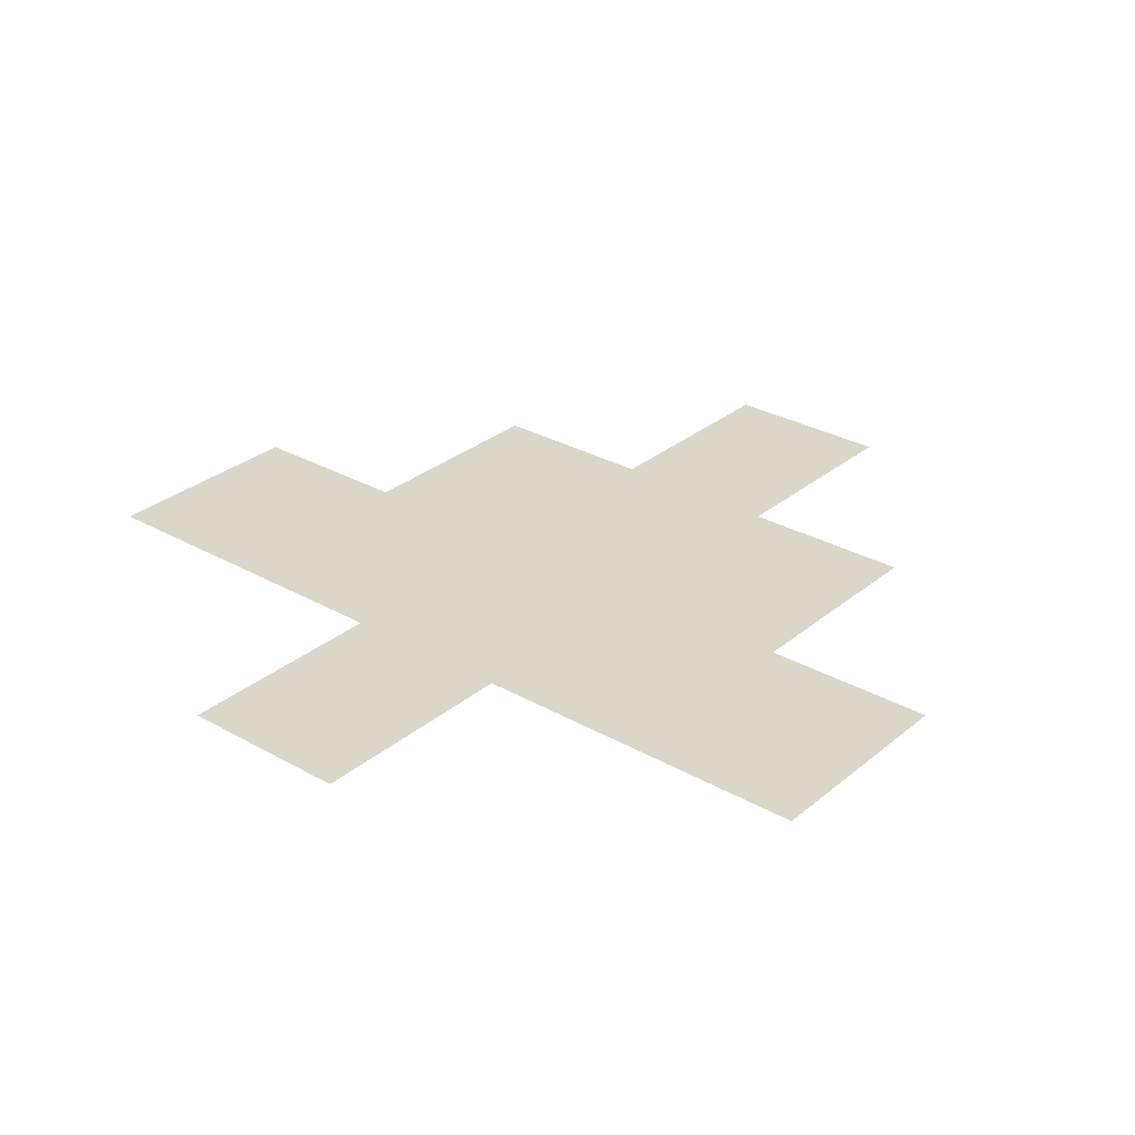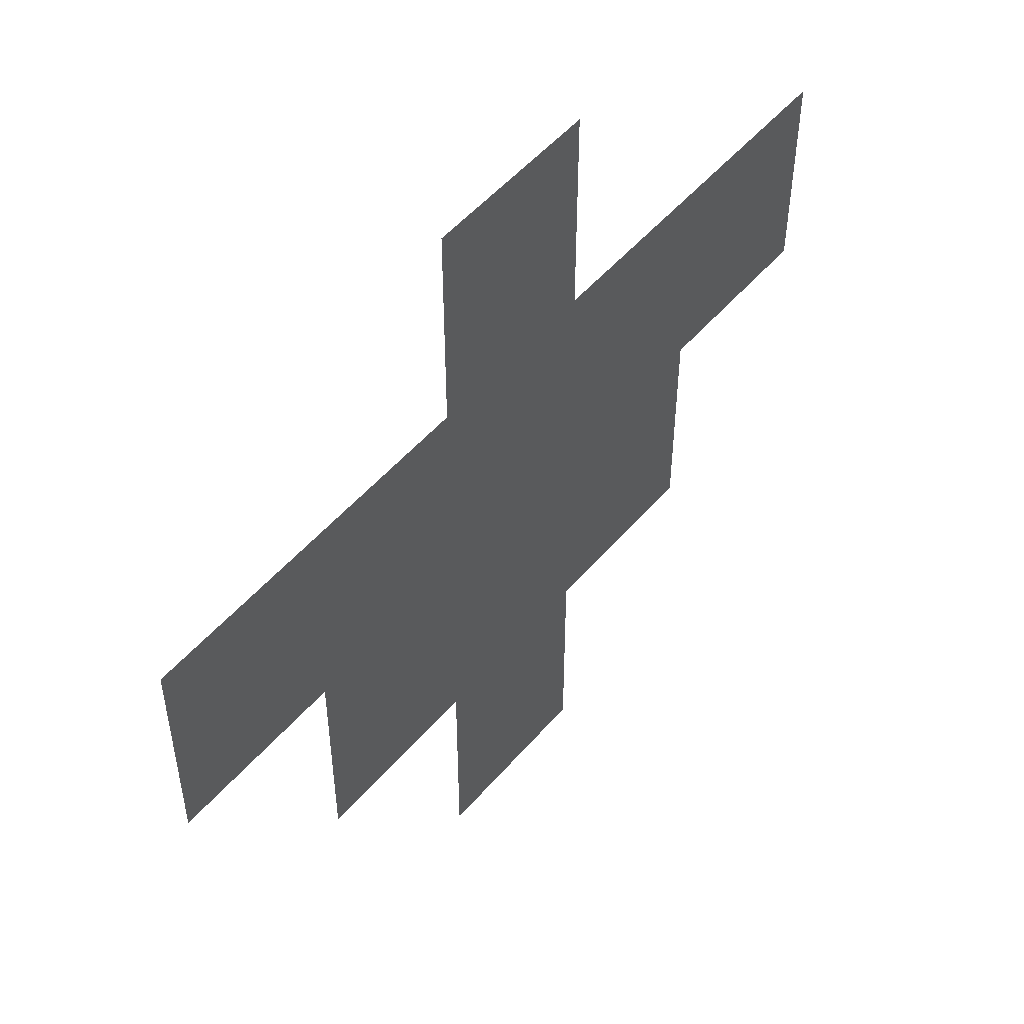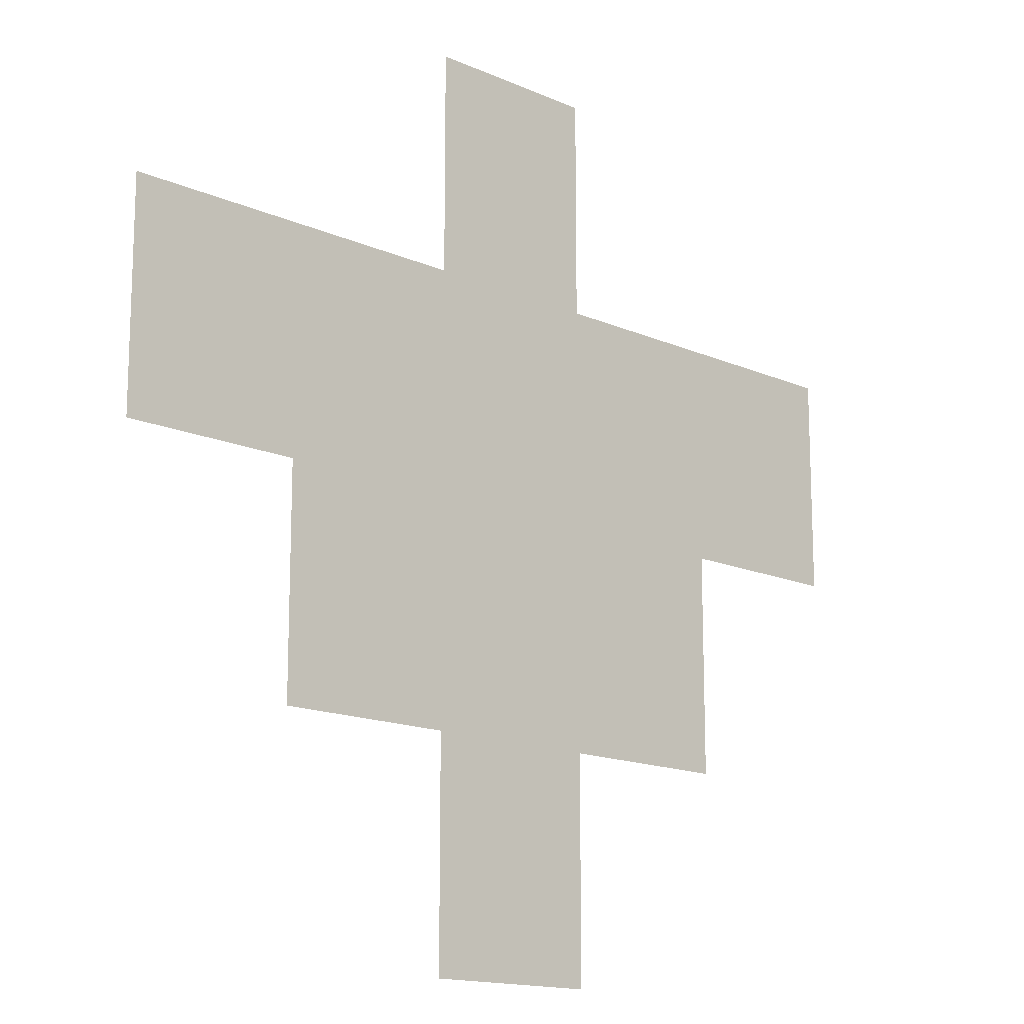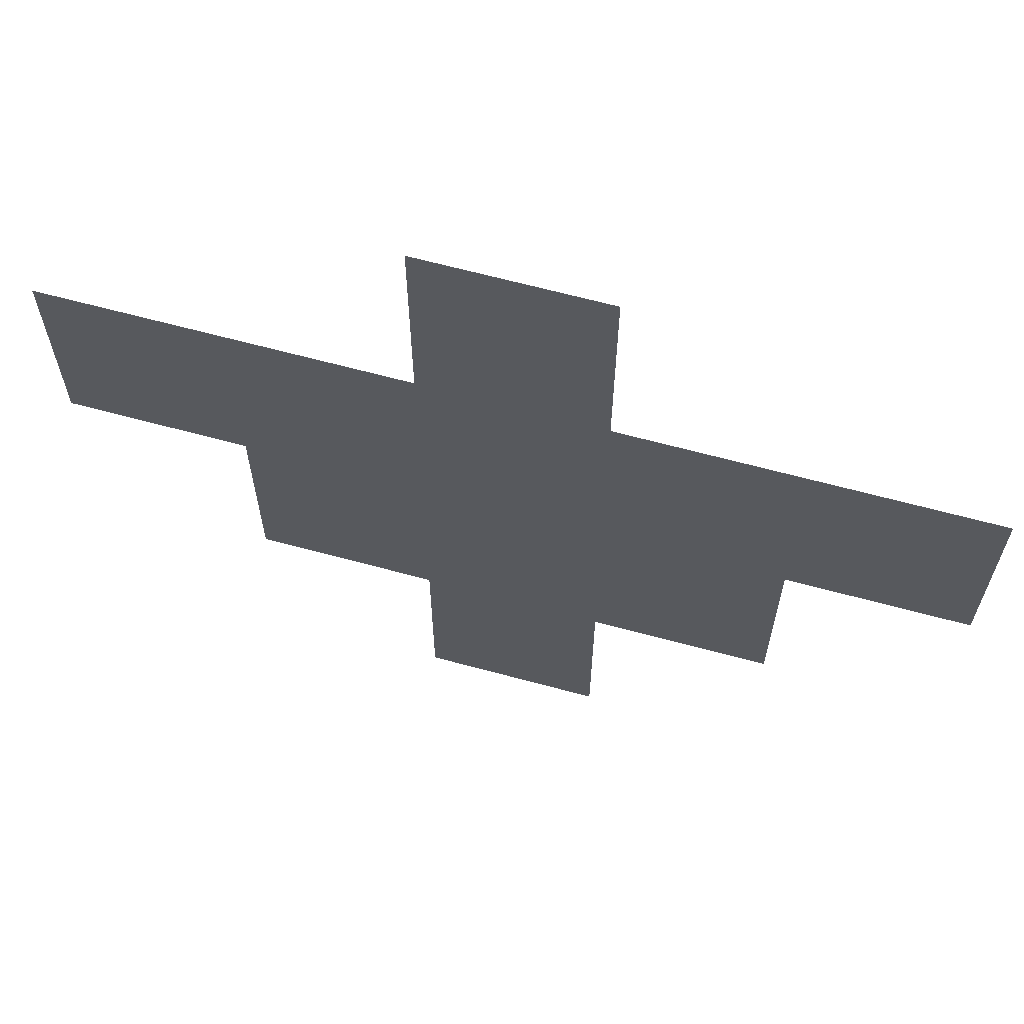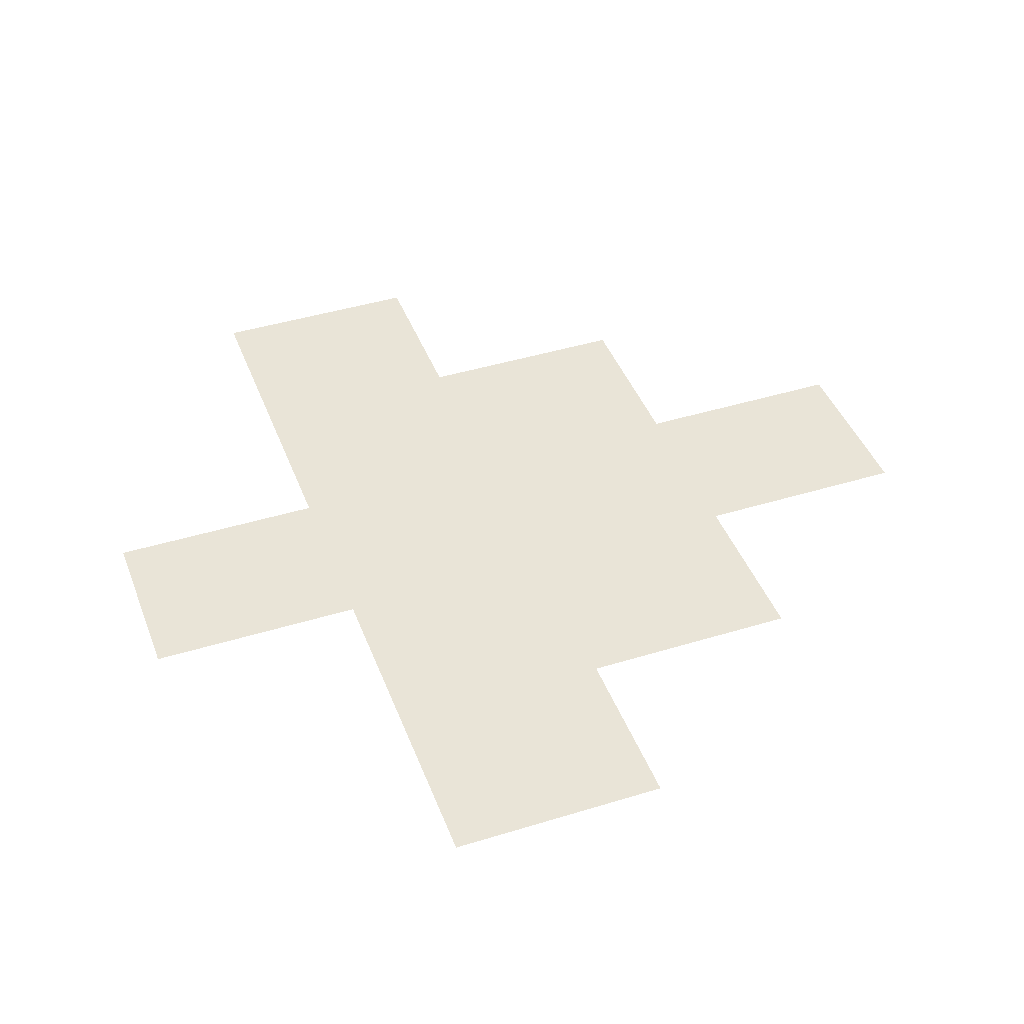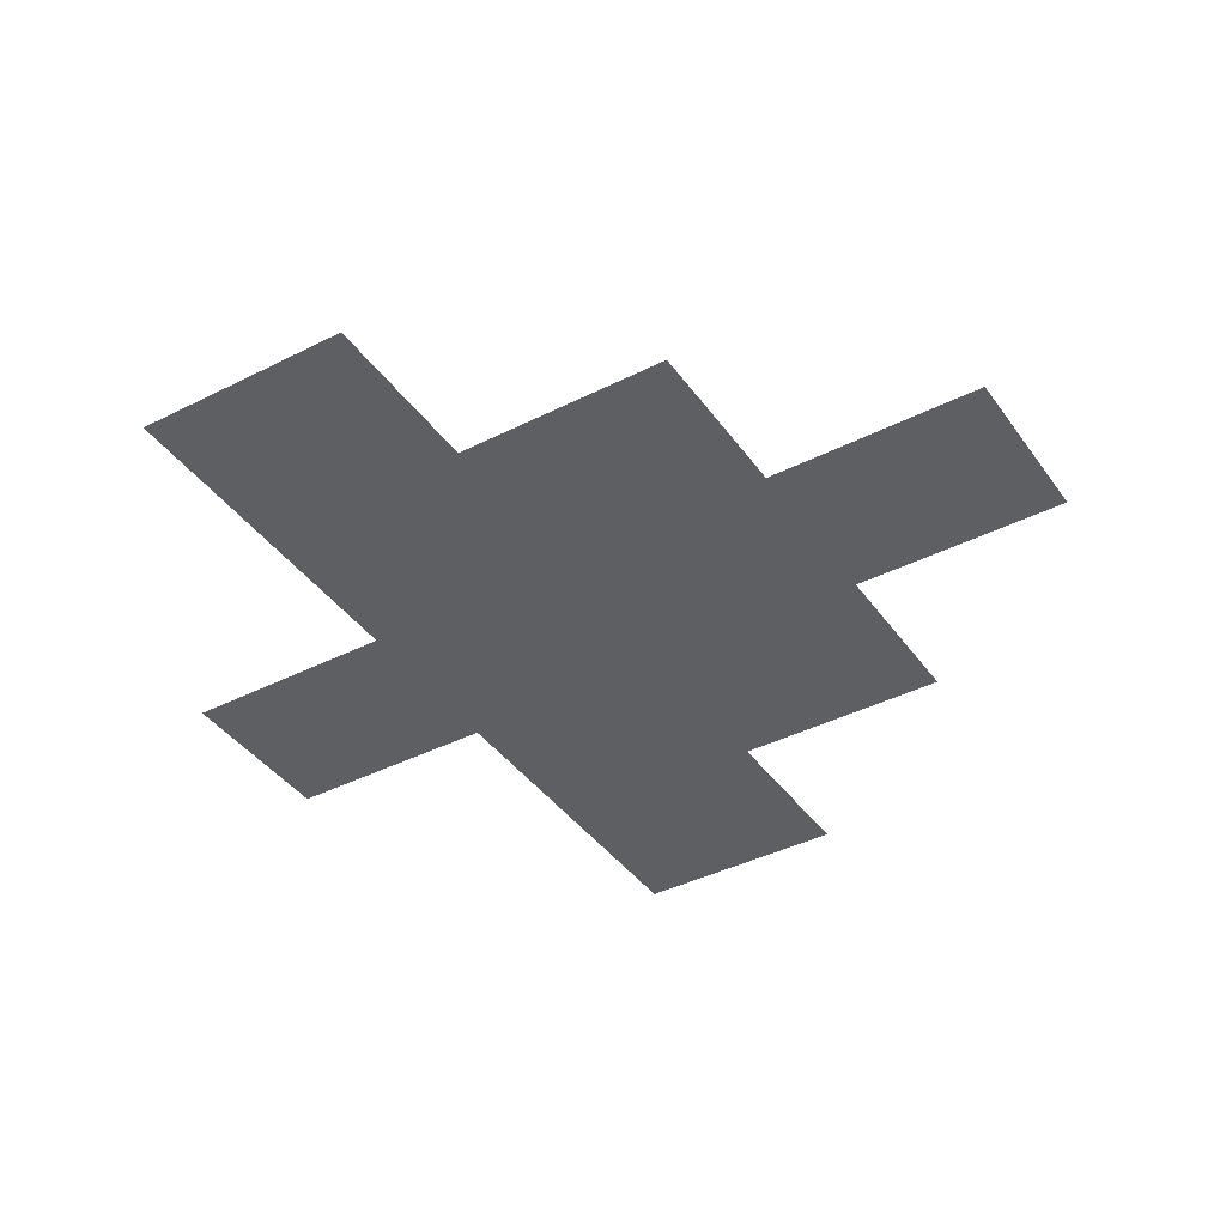
<metadata>
{"format":"obj","ext":"obj","renderer":"f3d","projection":"perspective","resolution":1024,"background":"white","views":[{"elev":29.7,"azim":39.8,"up":"+Y"},{"elev":52.1,"azim":-50.6,"up":"+Z"},{"elev":-15.1,"azim":136.7,"up":"+Z"},{"elev":65.6,"azim":15.2,"up":"+Z"},{"elev":42.9,"azim":69.9,"up":"+Y"},{"elev":-40.2,"azim":122.0,"up":"+Y"}]}
</metadata>
<code>
g default
v -0.08144 -0 0.4072
v 0.08144 -0 0.4072
v -0.4072 -0 0.2036
v -0.2443 -0 0.2036
v -0.08144 -0 0.2036
v 0.08144 -0 0.2036
v 0.2443 -0 0.2036
v 0.4072 -0 0.2036
v -0.4072 0 0
v -0.2443 0 0
v -0.08144 0 0
v 0.08144 0 0
v 0.2443 0 0
v 0.4072 0 0
v -0.2443 0 -0.2036
v -0.08144 0 -0.2036
v 0.08144 0 -0.2036
v 0.2443 0 -0.2036
v -0.08144 0 -0.4072
v 0.08144 0 -0.4072
g ft
f 1 2 6 5
f 3 4 10 9
f 4 5 11 10
f 5 6 12 11
f 6 7 13 12
f 7 8 14 13
f 10 11 16 15
f 11 12 17 16
f 12 13 18 17
f 16 17 20 19

</code>
